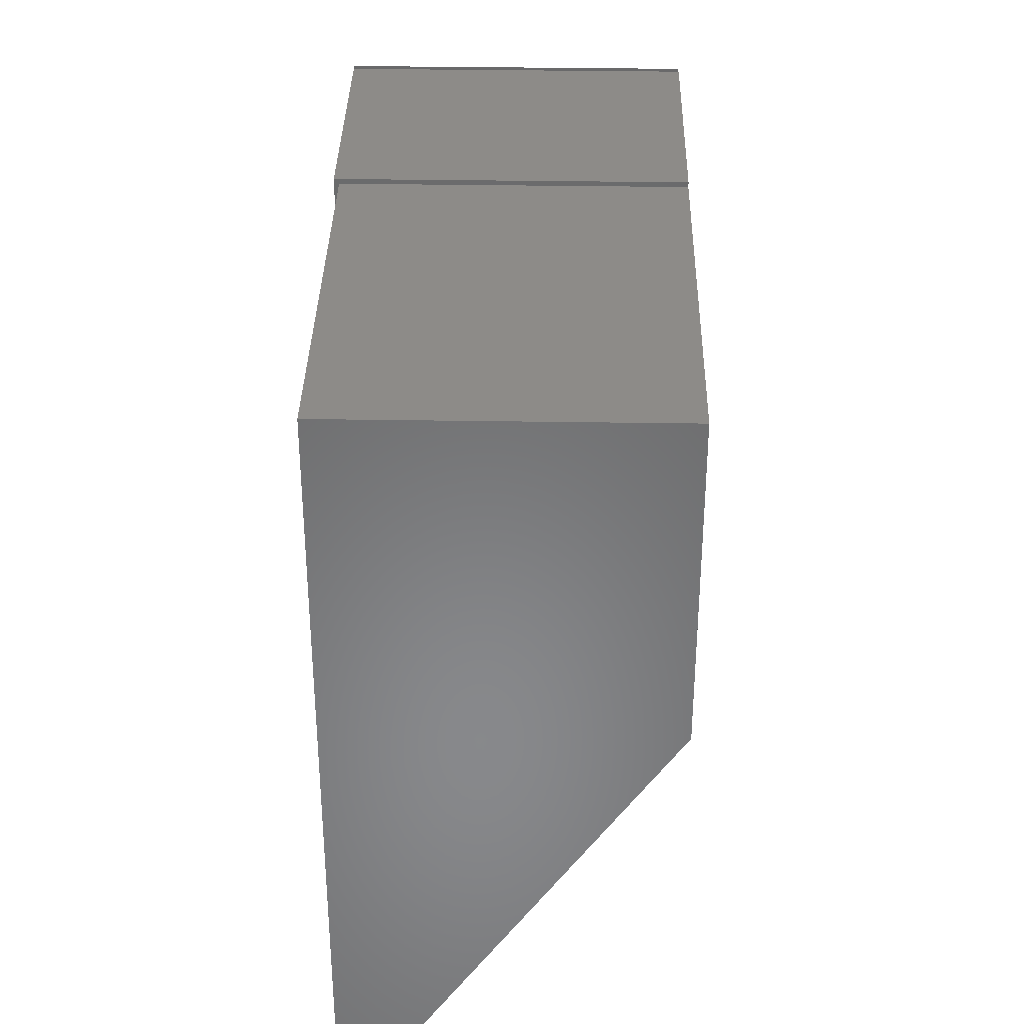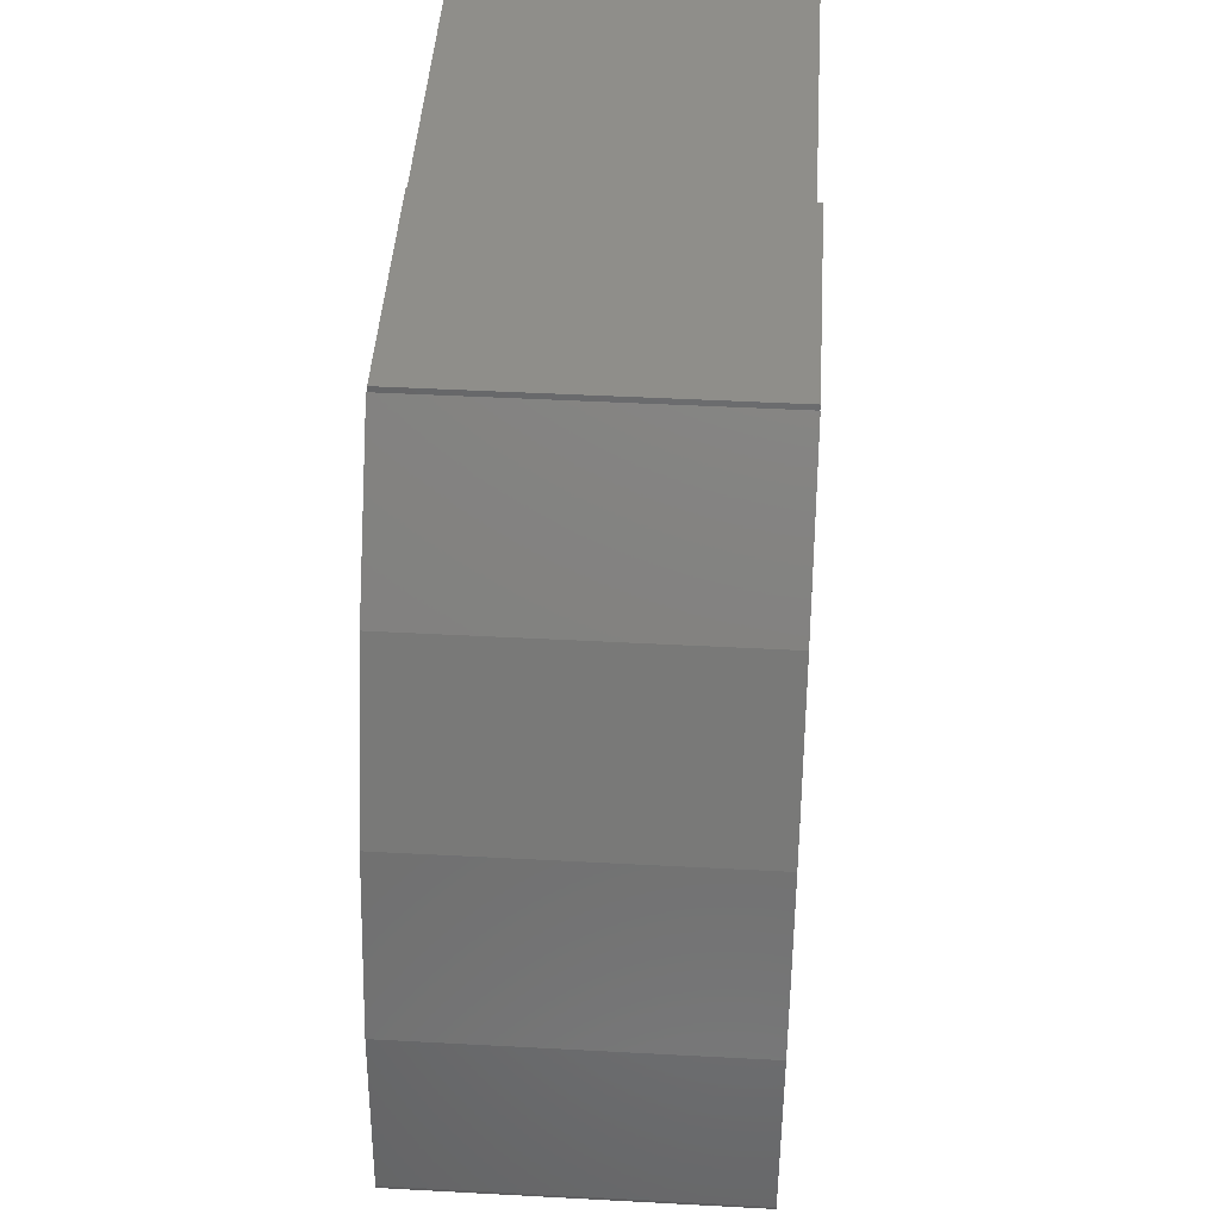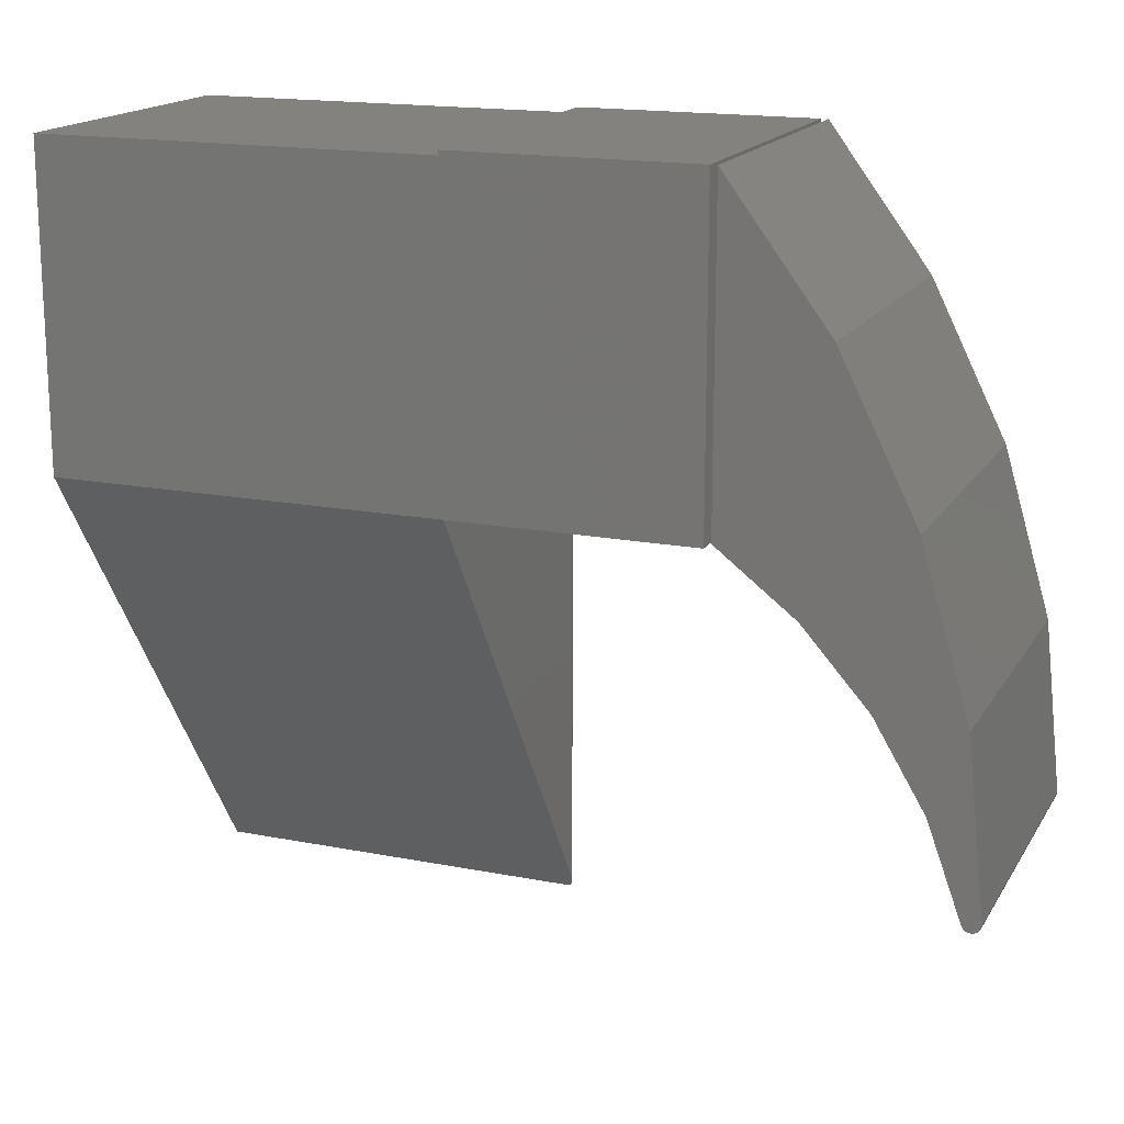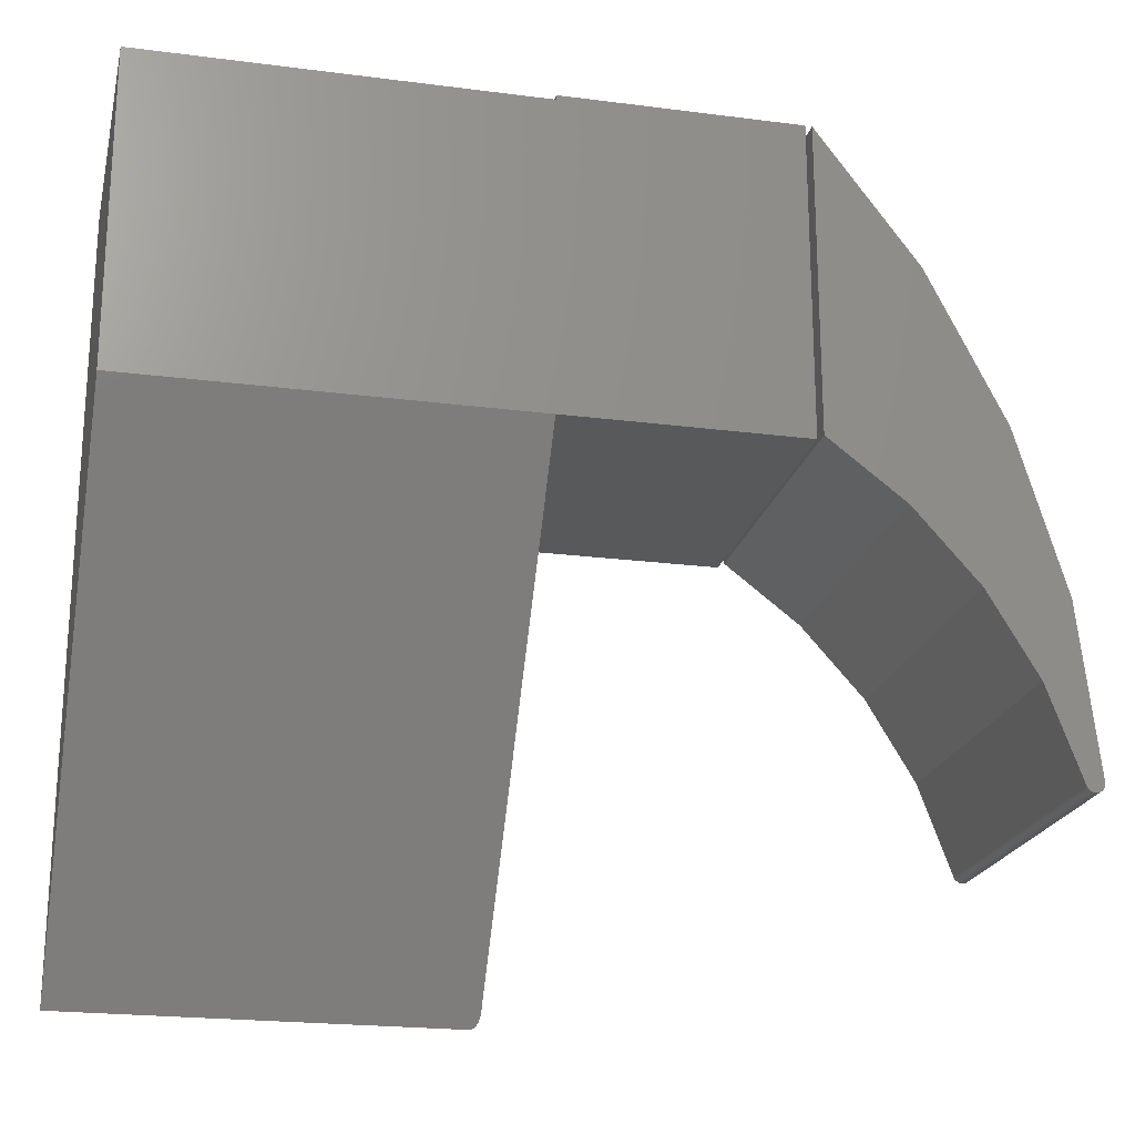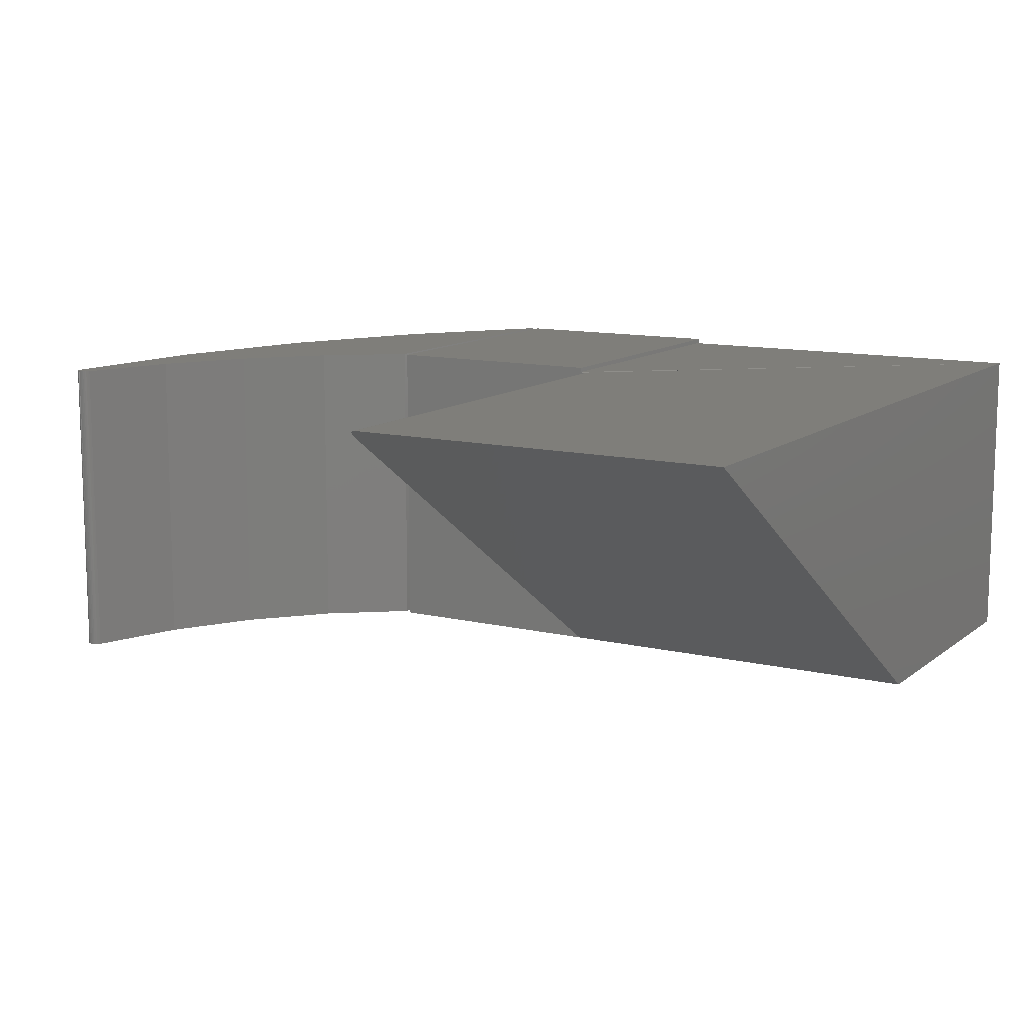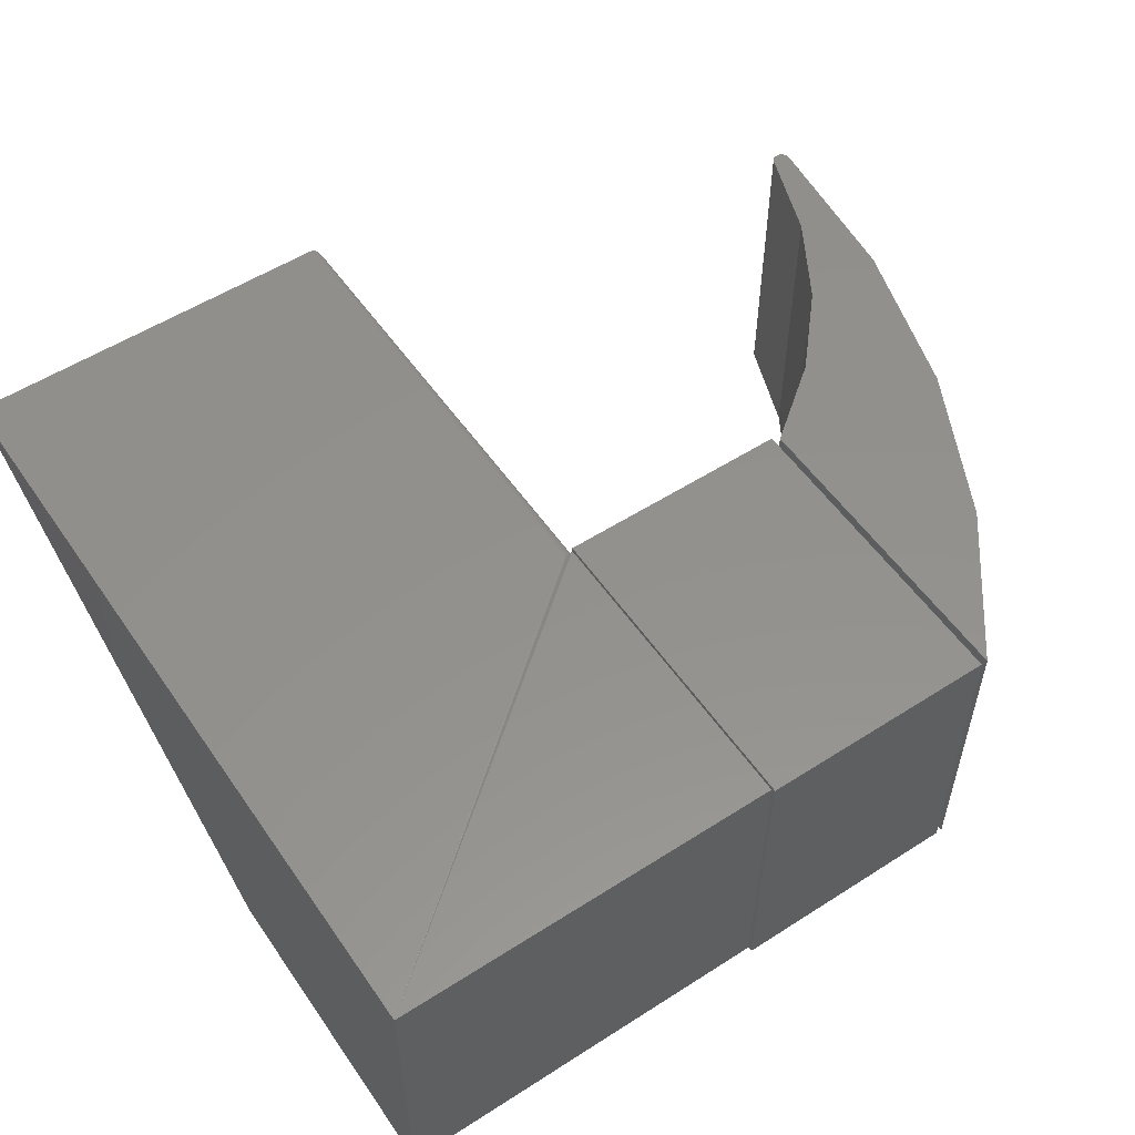
<metadata>
{"format":"stl","ext":"stl","renderer":"f3d","projection":"perspective","resolution":1024,"background":"white","views":[{"elev":35.0,"azim":-88.8,"up":"+Z"},{"elev":44.4,"azim":93.6,"up":"+Z"},{"elev":16.8,"azim":21.6,"up":"+Z"},{"elev":-21.4,"azim":-12.9,"up":"+Z"},{"elev":11.6,"azim":-150.0,"up":"+Y"},{"elev":54.7,"azim":-34.1,"up":"+Y"}]}
</metadata>
<code>
# stl→obj: 82 verts, 156 faces
v 0.3359 -0.01184 -1.602e-17
v 0.3359 -0.2734 0
v 0.3359 -0.01184 -0.3945
v 0.3281 -0.00403 -0.4062
v 0 -0.00403 -0.4062
v 0.3281 -0.00403 0
v 0 -0.00403 -1.65e-17
v 0.3292 -0.004102 -0.4061
v 0.3314 -0.004757 -0.4052
v 0 -0.2734 0
v 0.3325 -0.005402 -0.4042
v 0.3335 -0.006218 -0.4029
v 0.3344 -0.007178 -0.4015
v 0.3351 -0.008252 -0.3999
v 0.3355 -0.009408 -0.3981
v 0.5391 -0.2734 0
v 0.3359 -0.00403 -1.65e-17
v 0.3359 0 -1.674e-17
v 0.5391 0 -1.674e-17
v 0.3336 -0.006318 -1.636e-17
v 0.3325 -0.005346 -1.642e-17
v 0.3358 -0.01032 -1.611e-17
v 0.3353 -0.008852 -1.62e-17
v 0.3346 -0.007502 -1.628e-17
v 0.3359 1.674e-17 0.2734
v 0.3359 -0.00403 0.2694
v 0.3359 -0.2734 0.2694
v 0.3359 -0.2734 0.2734
v 0 -0.00403 0.2694
v 0 -0.2734 0.2694
v 0.3311 -0.004624 -1.646e-17
v 0.3296 -0.00418 -1.649e-17
v 0.7513 -4.3e-18 -0.261
v 0.7504 -4.131e-18 -0.2622
v 0.7376 -2.83e-18 -0.2602
v 0.7384 -2.845e-18 -0.2615
v 0.7492 -3.95e-18 -0.2632
v 0.7407 -2.98e-18 -0.2636
v 0.7435 -3.237e-18 -0.2646
v 0.742 -3.095e-18 -0.2642
v 0.7371 1.892e-18 -0.2588
v 0.7524 -4.577e-18 -0.2582
v 0.752 -4.451e-18 -0.2597
v 0.7525 -8.091e-18 -0.2567
v 0.7087 7.042e-19 -0.1806
v 0.7371 -1.44e-17 -0.1123
v 0.7394 -2.896e-18 -0.2627
v 0.7479 -3.763e-18 -0.264
v 0.7465 -3.577e-18 -0.2645
v 0.745 -3.399e-18 -0.2647
v 0.5447 -1.446e-17 0.2734
v 0.6316 -1.763e-17 0.157
v 0.5447 8.659e-18 0.00403
v 0.6964 -1.761e-17 0.02706
v 0.6107 4.149e-18 -0.04675
v 0.666 1.466e-18 -0.109
v 0.7376 -0.2734 -0.2602
v 0.7504 -0.2734 -0.2622
v 0.7513 -0.2734 -0.261
v 0.7384 -0.2734 -0.2615
v 0.7492 -0.2734 -0.2632
v 0.742 -0.2734 -0.2642
v 0.7435 -0.2734 -0.2646
v 0.7407 -0.2734 -0.2636
v 0.7371 -0.2734 -0.2588
v 0.752 -0.2734 -0.2597
v 0.7524 -0.2734 -0.2582
v 0.7525 -0.2734 -0.2567
v 0.7371 -0.2734 -0.1123
v 0.7087 -0.2734 -0.1806
v 0.7394 -0.2734 -0.2627
v 0.745 -0.2734 -0.2647
v 0.7465 -0.2734 -0.2645
v 0.7479 -0.2734 -0.264
v 0.6107 -0.2734 -0.04675
v 0.6964 -0.2734 0.02706
v 0.5447 -0.2734 0.00403
v 0.6316 -0.2734 0.157
v 0.5447 -0.2734 0.2734
v 0.666 -0.2734 -0.109
v 0.5391 -0.2734 0.2734
v 0.5391 1.674e-17 0.2734
f 1 2 3
f 4 5 6
f 6 5 7
f 4 8 9
f 3 2 10
f 5 4 9
f 5 9 11
f 5 11 12
f 5 12 13
f 5 13 14
f 5 14 15
f 5 15 3
f 5 3 10
f 1 16 2
f 17 18 19
f 17 19 20
f 17 20 21
f 19 16 1
f 19 1 22
f 19 22 23
f 19 23 24
f 19 24 20
f 25 18 17
f 25 17 26
f 25 26 27
f 25 27 28
f 29 30 26
f 26 30 27
f 29 21 31
f 29 31 32
f 29 32 6
f 21 29 17
f 6 7 29
f 17 29 26
f 1 15 22
f 1 3 15
f 11 20 12
f 12 20 24
f 12 24 13
f 13 24 23
f 13 23 14
f 14 23 22
f 14 22 15
f 4 6 8
f 8 6 32
f 8 32 9
f 9 32 31
f 9 31 11
f 11 31 21
f 11 21 20
f 33 34 35
f 35 34 36
f 34 37 36
f 38 39 40
f 41 42 43
f 41 43 33
f 41 33 35
f 44 42 41
f 44 41 45
f 44 45 46
f 47 36 37
f 47 37 48
f 47 48 49
f 47 49 50
f 47 50 39
f 47 39 38
f 51 52 53
f 53 52 54
f 53 54 55
f 55 54 56
f 56 54 46
f 56 46 45
f 57 58 59
f 60 58 57
f 60 61 58
f 62 63 64
f 65 57 59
f 65 59 66
f 65 66 67
f 68 69 70
f 68 70 65
f 68 65 67
f 71 64 63
f 71 63 72
f 71 72 73
f 71 73 74
f 71 74 61
f 71 61 60
f 75 76 77
f 77 76 78
f 77 78 79
f 70 69 80
f 80 69 76
f 80 76 75
f 80 45 70
f 70 45 41
f 70 41 65
f 45 80 56
f 56 80 75
f 56 75 55
f 55 75 77
f 55 77 53
f 68 44 69
f 69 44 46
f 69 46 76
f 76 46 54
f 76 54 78
f 78 54 52
f 78 52 79
f 79 52 51
f 65 41 57
f 57 41 35
f 57 35 60
f 60 35 36
f 60 36 71
f 71 36 47
f 71 47 64
f 64 47 38
f 64 38 62
f 62 38 40
f 62 40 63
f 63 40 39
f 63 39 72
f 72 39 50
f 72 50 73
f 73 50 49
f 73 49 74
f 74 49 48
f 74 48 61
f 61 48 37
f 61 37 58
f 58 37 34
f 58 34 59
f 59 34 33
f 59 33 66
f 66 33 43
f 66 43 67
f 67 43 42
f 67 42 68
f 68 42 44
f 77 79 53
f 53 79 51
f 16 81 28
f 16 28 27
f 16 27 2
f 30 10 27
f 27 10 2
f 82 25 81
f 81 25 28
f 16 19 81
f 81 19 82
f 19 18 82
f 82 18 25
f 5 10 7
f 7 10 30
f 7 30 29

</code>
